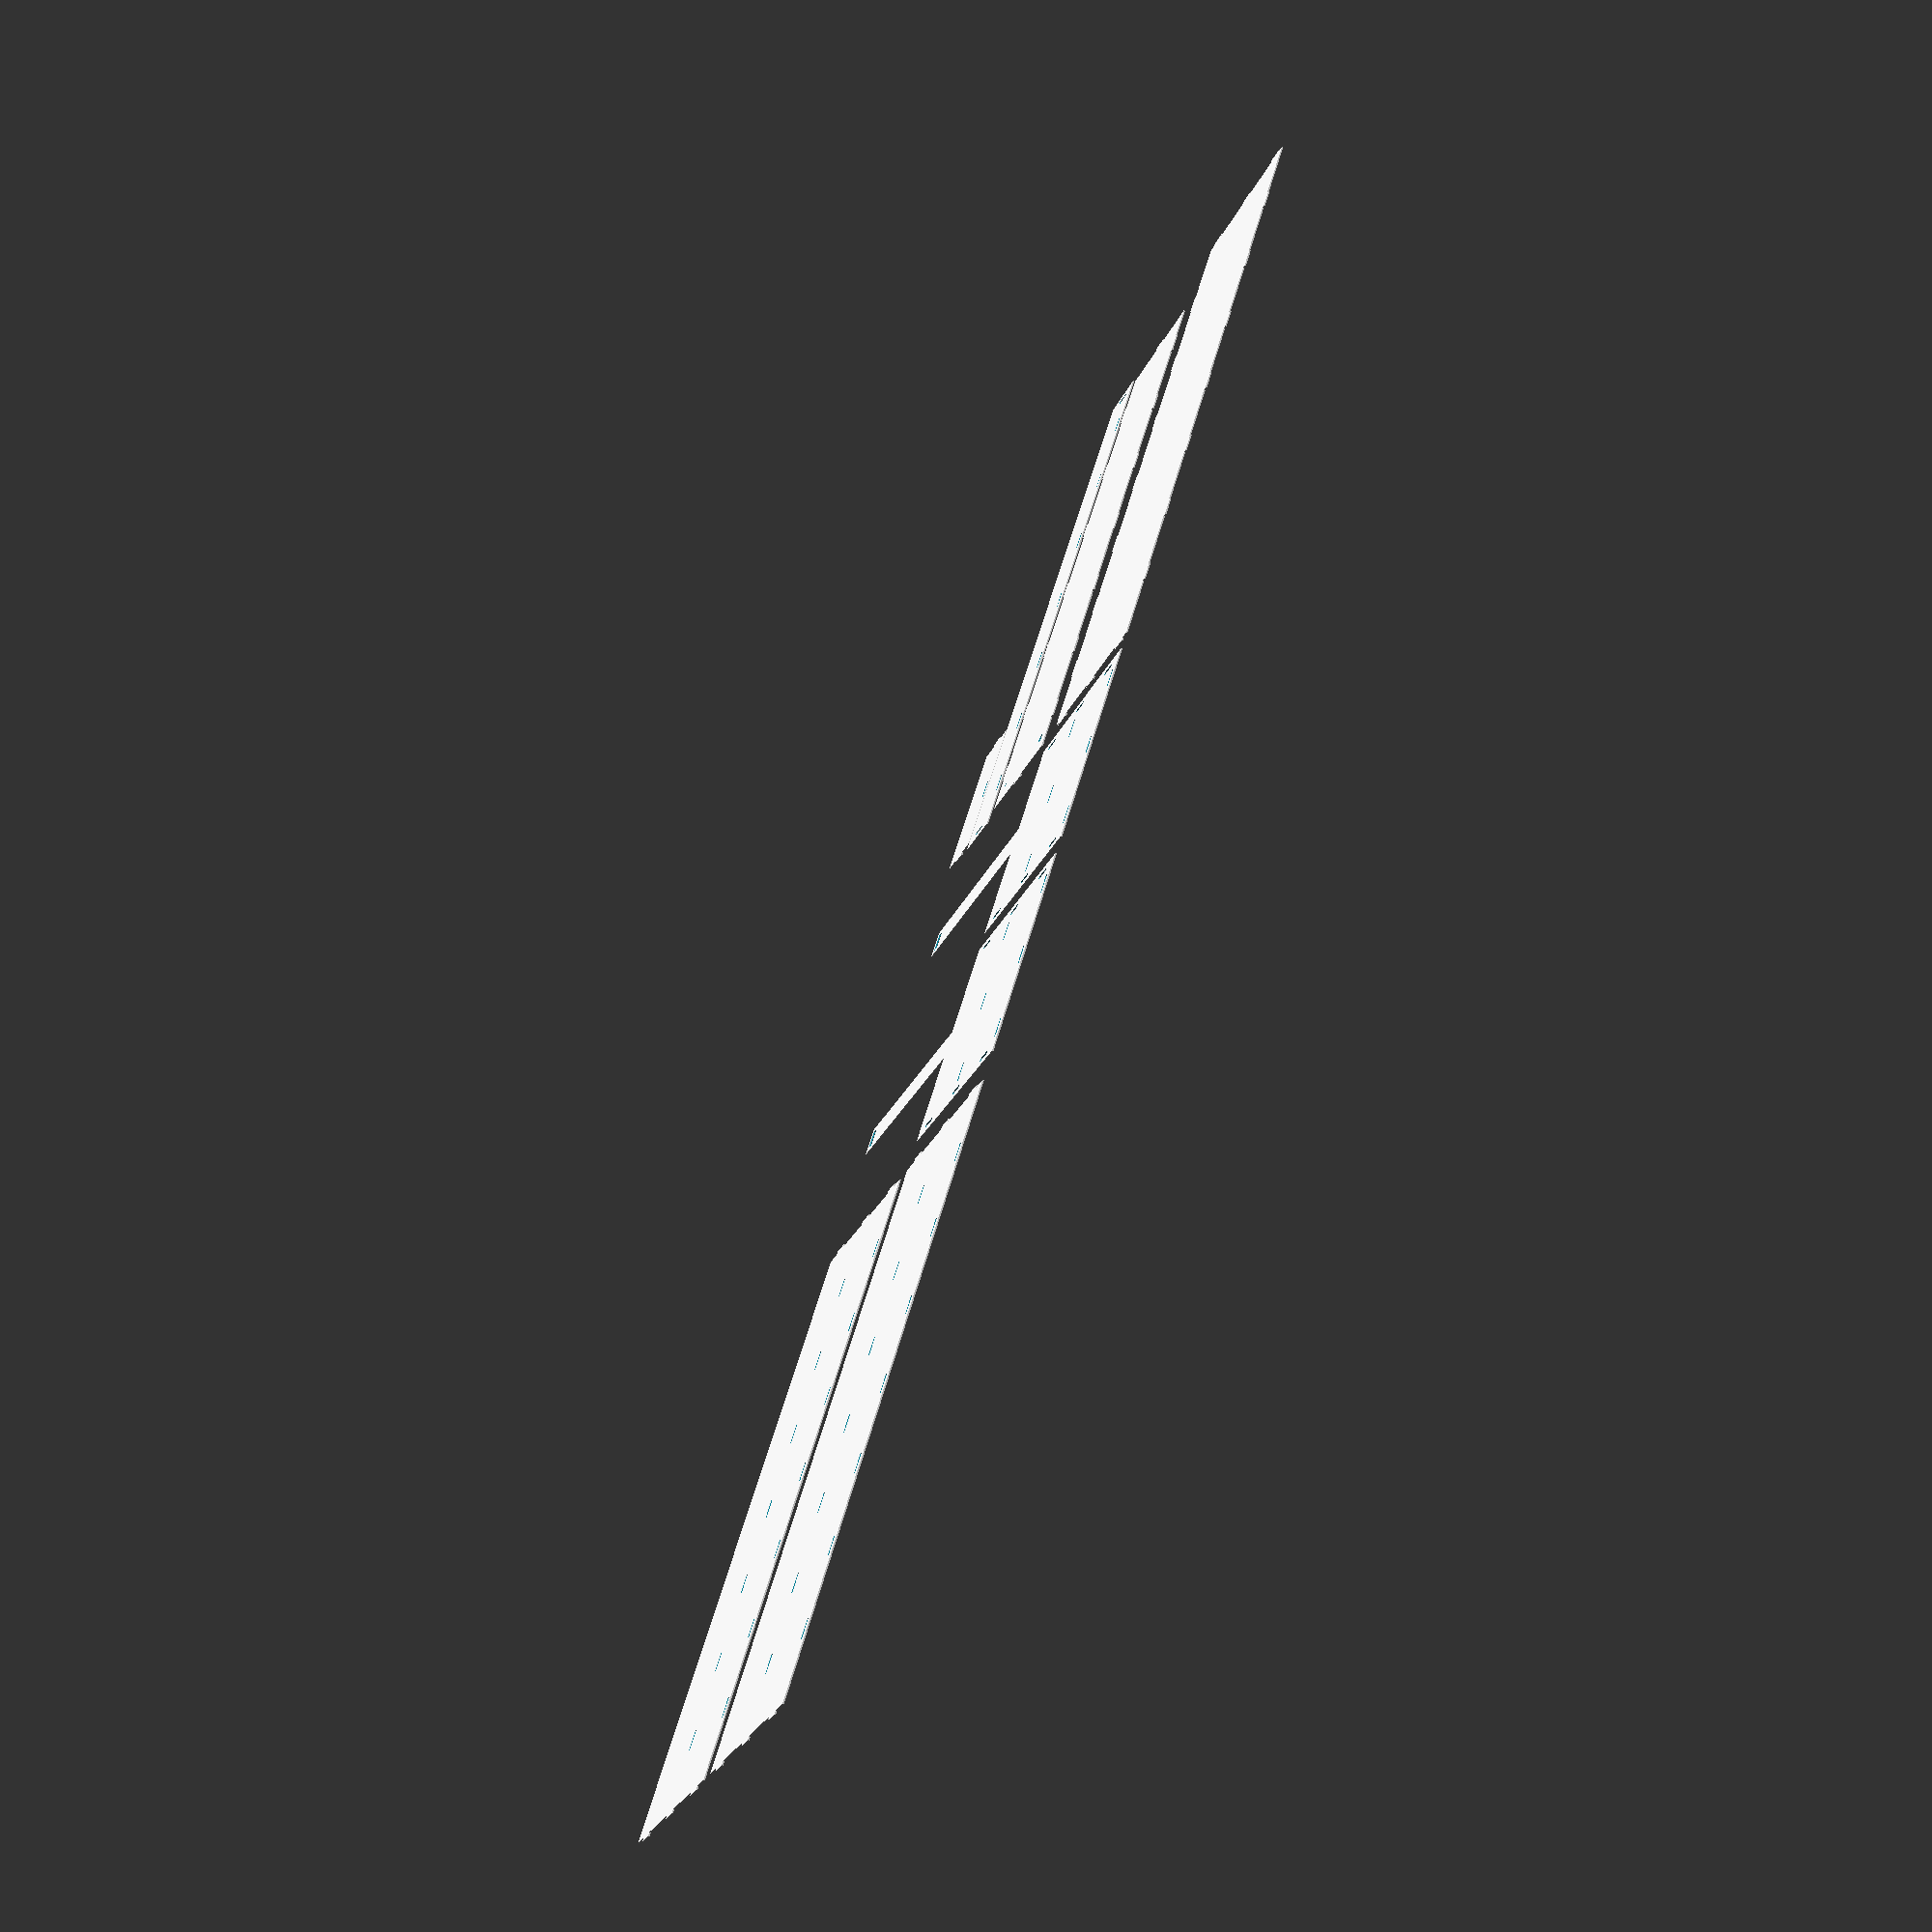
<openscad>
s1=3-0.2;  //thickness of sheet 1

laserK=.075;  
/*laser Kerf
used for:
	tabs
*/

t1=4;
/*tolerance #1
distance to edge of various things
used in:
	light holder
*/

t2=5;
/*
distance to edge of various things
used in:
	front wall vs side wall
	
*/

module circle1(r){		//circle but with different algorithm for # of sides
	circle(r,$fn=r*10);
} 	



//OVERALL DIMENSIONS:
Width=470;
Depth=150;
Height1=t2;
Height2=Height1+80;
Height3=Height2+80;



//TABS:
tabOut=s1;
tabWide=15;
tabOnCenter=60;


module makeTabs(l=100){
	for(i=[0:tabOnCenter:l/2-tabWide/2]){
		translate([i,tabOut/2]) square([tabWide+laserK*2,tabOut],center=true);
		translate([-i,tabOut/2]) square([tabWide+laserK*2,tabOut],center=true);
	}
	//translate([0,10]) square([l,3],center=true); //test comparison
}
module makeTabHoles(l=100){
	for(i=[0:tabOnCenter:l/2-tabWide/2]){
		translate([i,s1/2]) square([tabWide-laserK*2,s1-laserK*2],center=true);
		translate([-i,s1/2]) square([tabWide-laserK*2,s1-laserK*2],center=true);
	}
	//translate([0,10]) square([l,3],center=true); //test comparison
}


//LIGHT HOLDER:

LHW=14.4;
LHdW=1.2;
LHH=6.85;

lightWide=LHW+t1*2;
lightTall=350-Height3;

lightHole=[[-LHW/2+LHdW/2,-LHH/2],[-LHW/2,LHH/2],[LHW/2,LHH/2],[LHW/2-LHdW/2,-LHH/2]];

module lightHolder(){
	translate([-lightWide/2,0]) difference(){
		square([lightWide,lightTall]);
		translate([lightWide/2,lightTall-t1-LHH/2]) polygon(lightHole);
	}
}

//SIDE:

SW=Depth+t2*2+s1*2;
SH=Height3;

module side(){
	difference(){
		square([SW,SH]);
		translate([SW/2,Height1]) makeTabHoles(Depth);
		translate([SW/2,Height2]) makeTabHoles(Depth);
		translate([t2,SH/2]) rotate(-90) makeTabHoles(SH);
		translate([SW-t2,SH/2]) rotate(90) makeTabHoles(SH);
	}
	translate([SW/2,SH]) lightHolder();
}

//BOTTOMS:

BW=Width;
BH=Depth;

pumpWire=1.8;
PWx=15;
PWy=15;
pumpHole=3.2;
PHx=15;
PHy=15;
drainHole=.5;
DHx=15;
DHy=DHx;

cornerCut=6;
module cc(){
	rotate(-45)square([cornerCut*10,cornerCut*2],center=true);
}

p3=40;
p3h=40;
module bottom(piece=1){
	if (piece==3){
		difference(){
			union(){
				square([BW-p3,BH-p3]);
				translate([BW/2-p3/2,0]) rotate(180) makeTabs(Width-p3);
				translate([BW/2-p3/2,BH-p3]) makeTabs(Width-p3);
				translate([0,BH/2-p3/2]) rotate(90) makeTabs(Depth-p3);
				translate([BW-p3,BH/2-p3/2]) rotate(-90) makeTabs(Depth-p3);				
			}	
			translate([PHx,PHy]) circle1(pumpHole);
			translate([PWx,BH-p3-PWy]) circle1(pumpWire);
		}
		translate([-s1-t2,BH-p3+10]) difference(){
			square([BW-p3+s1*2+t2*2,t2+s1+p3h]);
			translate([(BW-p3+s1*2+t2*2)/2,t2]) makeTabHoles(BW-p3+s1*2+t2*2);
			translate([BW-p3+s1+t2,p3h/2]) rotate(-90) makeTabHoles(p3h);
			translate([t2+s1,(t2+s1+p3h)/2]) rotate(90) makeTabHoles(p3h);
		}	
		translate([0,BH-p3+20+p3h]) difference(){
			union(){
				square([BH-p3,t2+s1+p3h]);
				translate([0,(t2+s1+p3h)/2]) rotate(90) makeTabs(t2+s1+p3h);
				translate([(BH-p3),(t2+s1+p3h)/2]) rotate(-90) makeTabs(t2+s1+p3h);
			}
			translate([(BH-p3)/2,t2]) makeTabHoles(BH-p3);

		}			
	}
	
	else {
		difference(){
			union(){
				square([BW,BH]);
				if (piece==1){
					translate([BW/2,0]) rotate(180) makeTabs(Width);
					translate([BW/2,BH]) makeTabs(Width);
					translate([0,BH/2]) rotate(90) makeTabs(Depth);
					translate([BW,BH/2]) rotate(-90) makeTabs(Depth);
				}
			}
			if (piece==2){
				translate([PHx,PHy]) circle1(pumpHole);
				translate([PWx,BH-PWy]) circle1(pumpWire);
				cc();
				translate([0,BH]) rotate(90) cc();
				translate([BW,0]) rotate(270) cc();
				translate([BW,BH]) rotate(180) cc();
			}
		}
	}
	
}

//FRONT:

FW=Width;
FH=Height3;

module front(){
	difference(){
		union(){
			square([FW,FH]);
			translate([0,FH/2]) rotate(90) makeTabs(Depth);
			translate([FW,FH/2]) rotate(-90) makeTabs(Depth);
		}
		translate([FW/2,Height1]) makeTabHoles(Width);
		translate([FW/2,Height2]) makeTabHoles(Width);
	}
}



module test(){
	//lightHolder();
	//makeTabs();
	//makeTabHoles();
	//side();
	//bottom(2);
	//front();
}
module fitTest(){
	front();
	translate([0,Height3*1.1]) bottom(2);
	translate([Width*1.05,0]) side();
	rotate(90) translate([Height3*1.1-t2-s1,20]) side();
}
module cutTest(){
	TWidth=40;
	difference(){
		square([LHW*2,LHH*2],center=true);
		polygon(lightHole);
	}
	translate([LHW*2,0]) square([TWidth,t2]);
	translate([LHW*2+TWidth/2,t2]) makeTabs(TWidth);
	difference(){
		translate([LHW*2+TWidth*1.1,0]) square([TWidth+pumpHole*3+pumpWire*3,t1*2+s1]);
		translate([LHW*2+TWidth*1.6,t1]) makeTabHoles(40);
		translate([LHW*2+TWidth*2.1,t1+s1/2]) circle1(pumpHole);
		translate([LHW*2+TWidth*2.1+pumpHole*3,t1+s1/2]) circle1(pumpWire);
	}
	translate([0,-30]) difference() {
		square(20);
		cc();
	}
}
module cut(){
	front();
	translate([0,Height3*1.1]) front();
	translate([Width*1.05,0]) side();
	translate([Width*1.05+Depth*1.2,0]) side();
	translate([Width*1.05+Depth*2.4,0]) bottom(1);
	translate([Width*1.05+Depth*2.4,Height3*1.1]) bottom(3);
}


//test();
//fitTest();
//cutTest();
cut();
</openscad>
<views>
elev=68.4 azim=310.1 roll=65.2 proj=p view=solid
</views>
